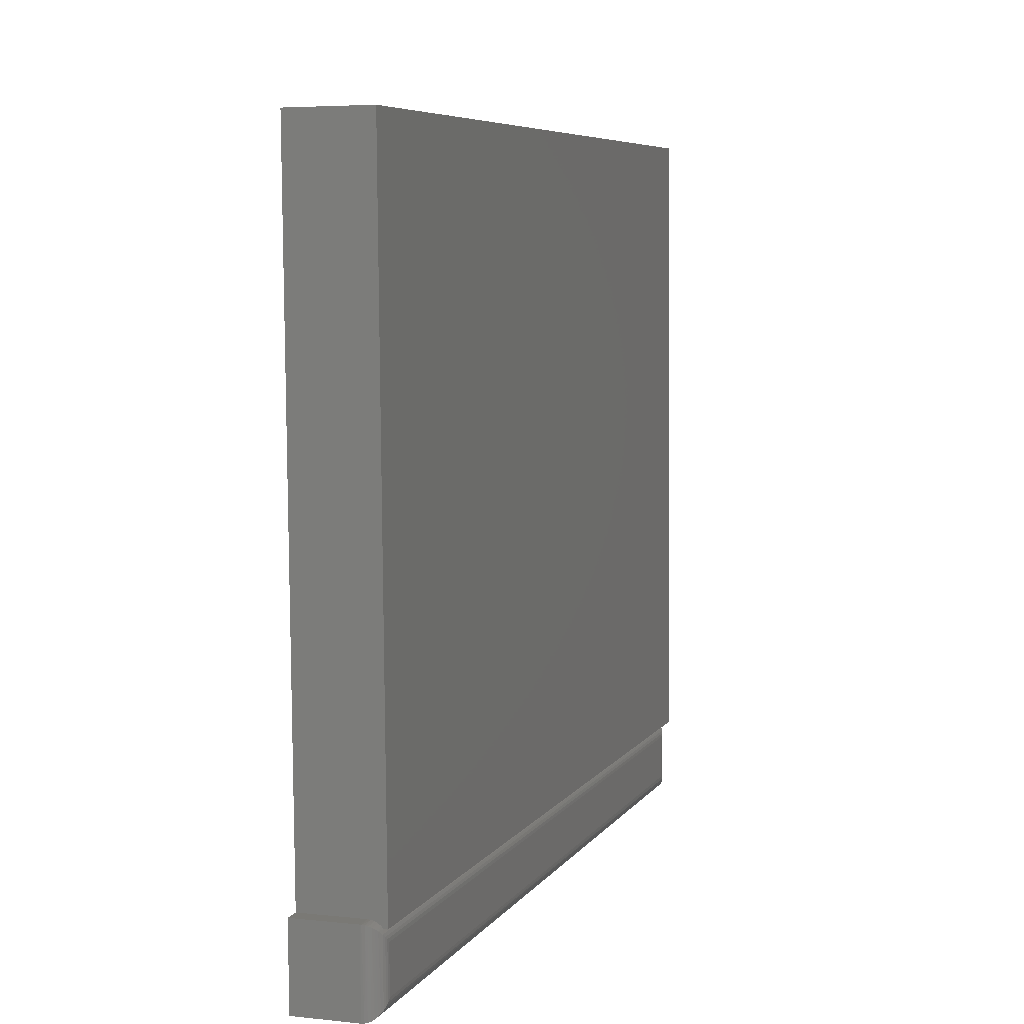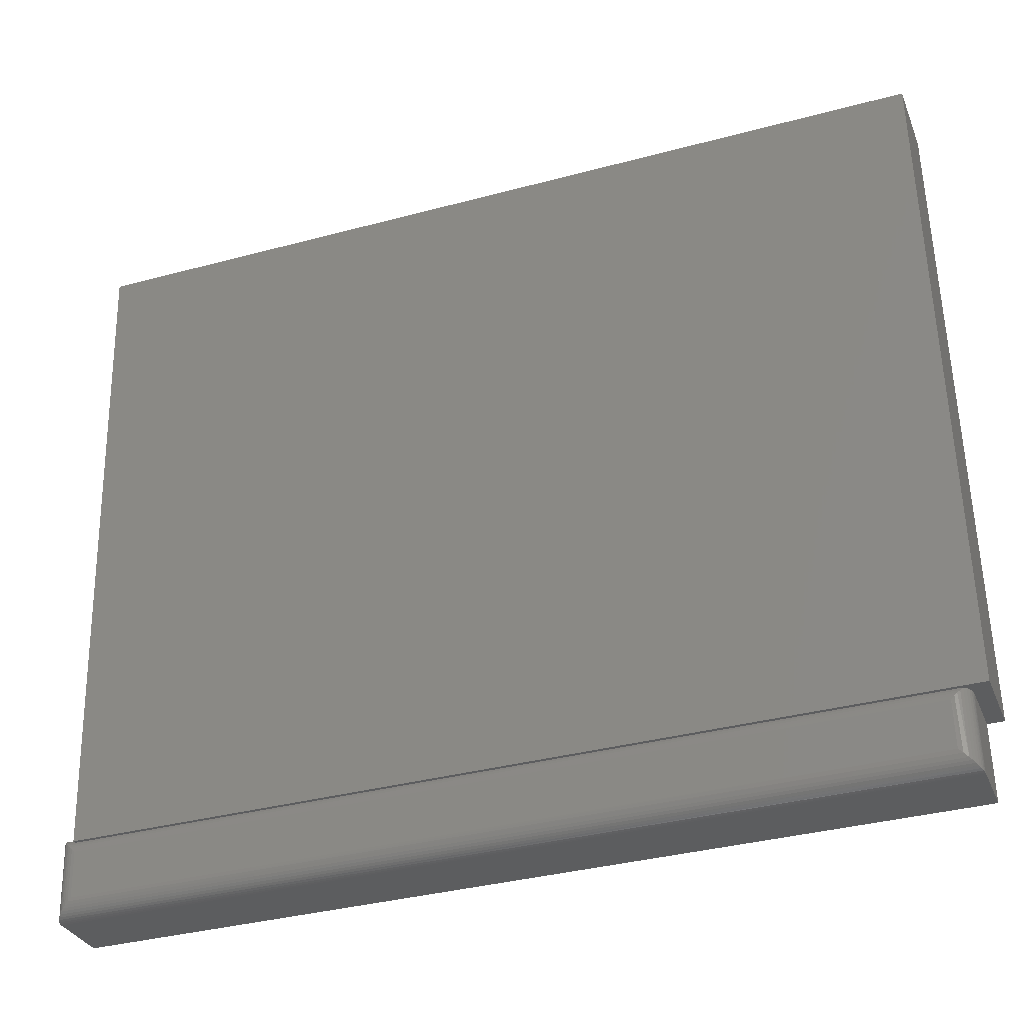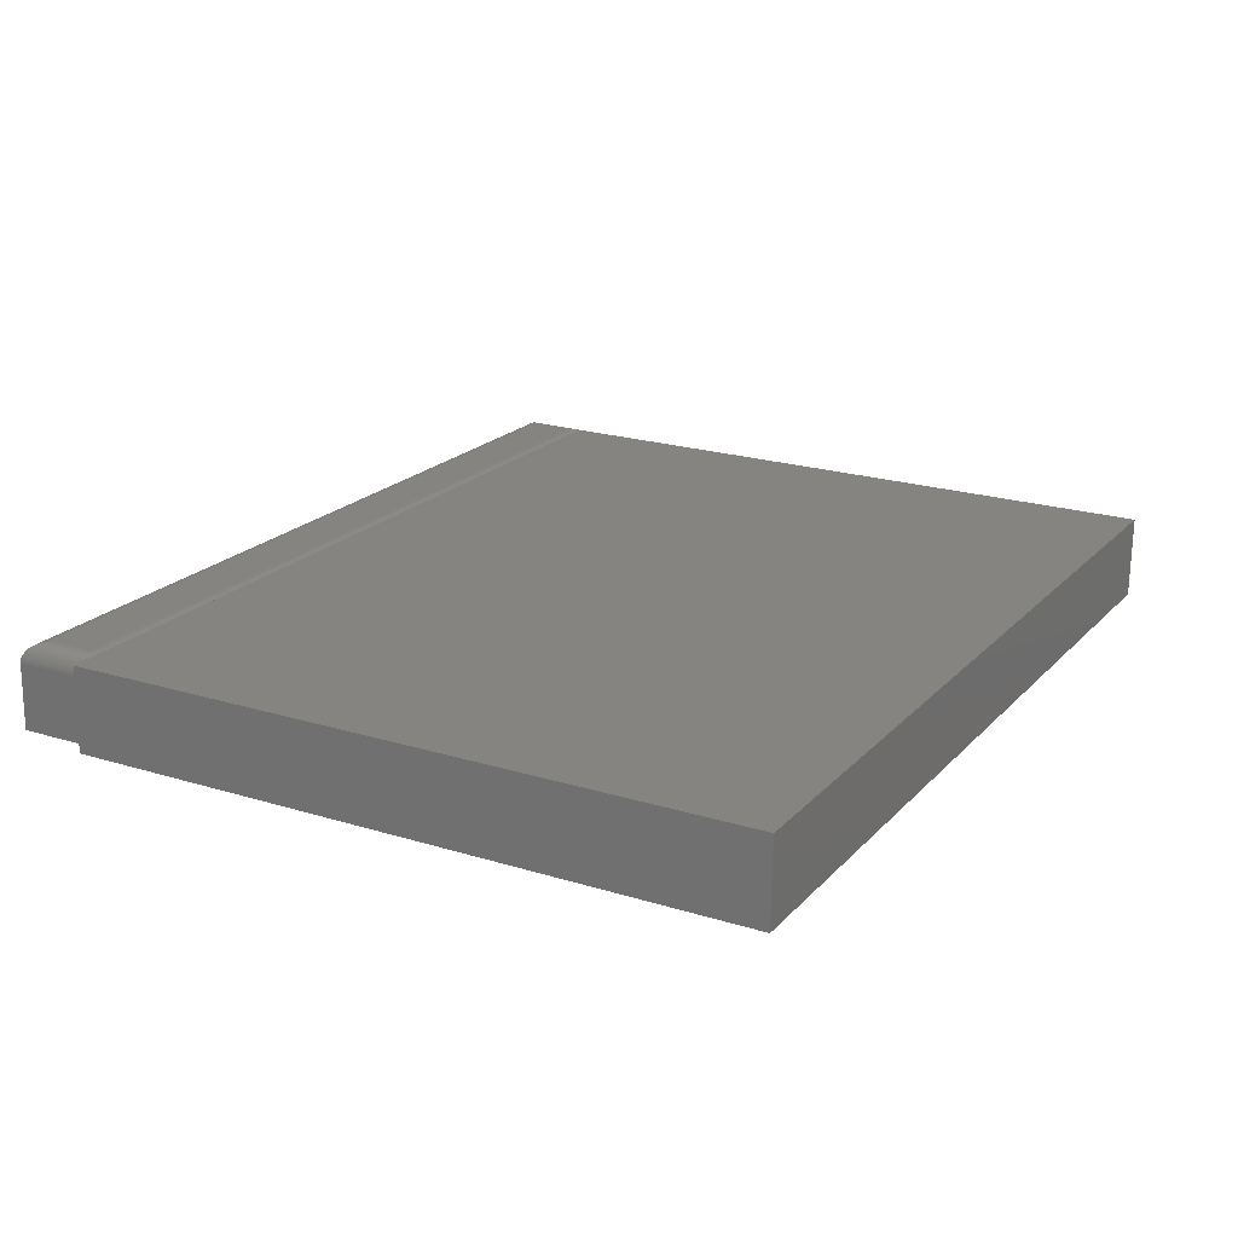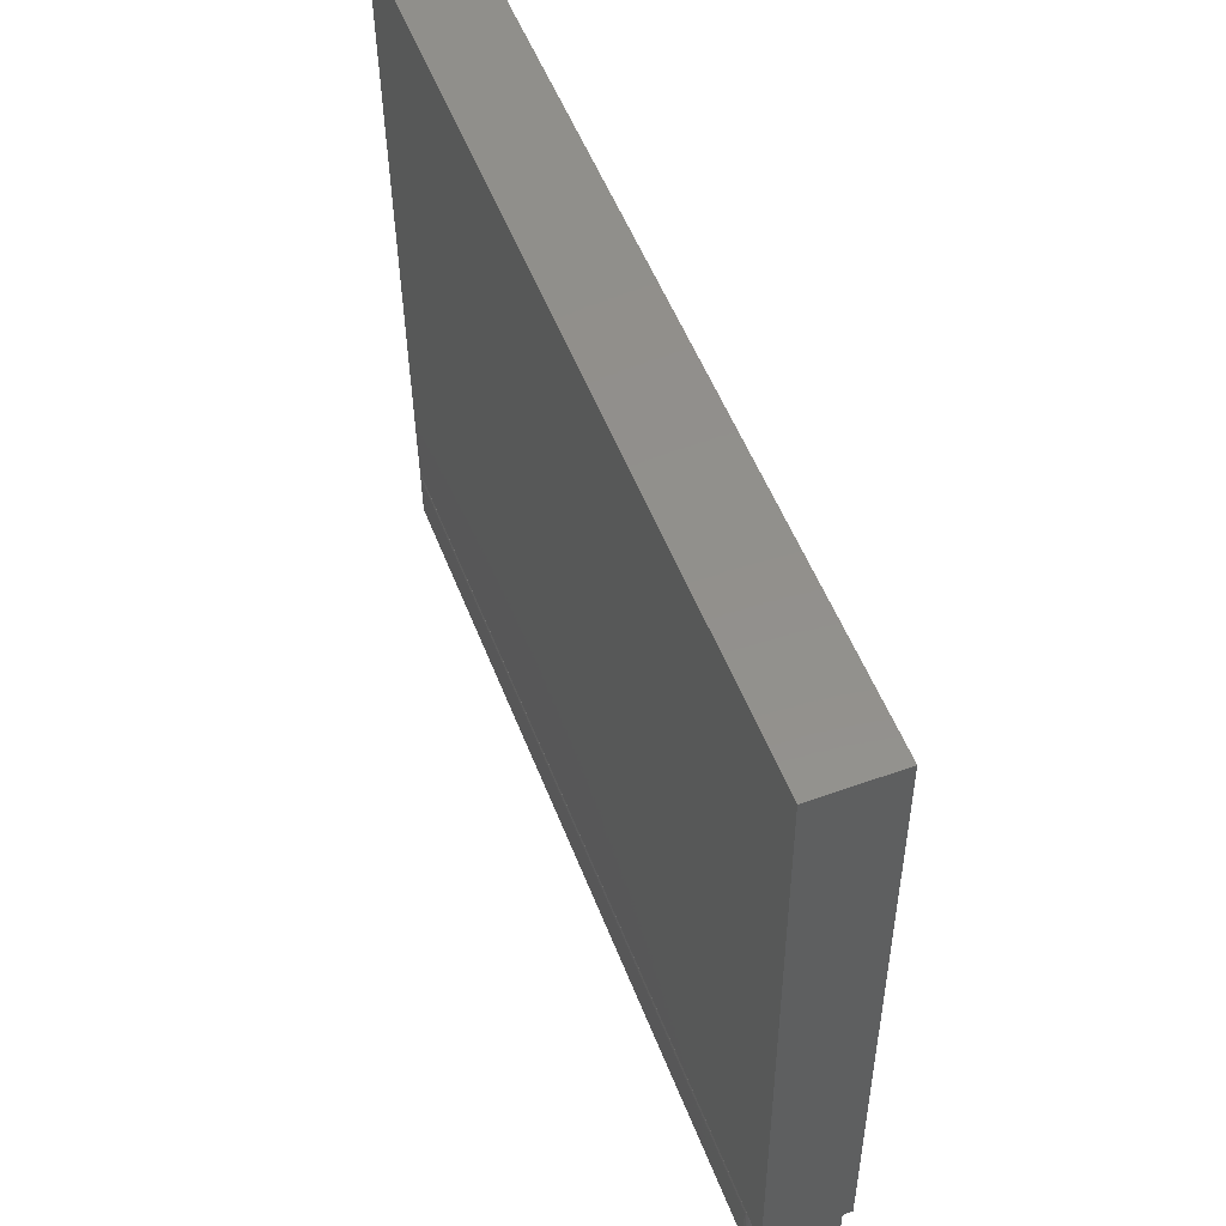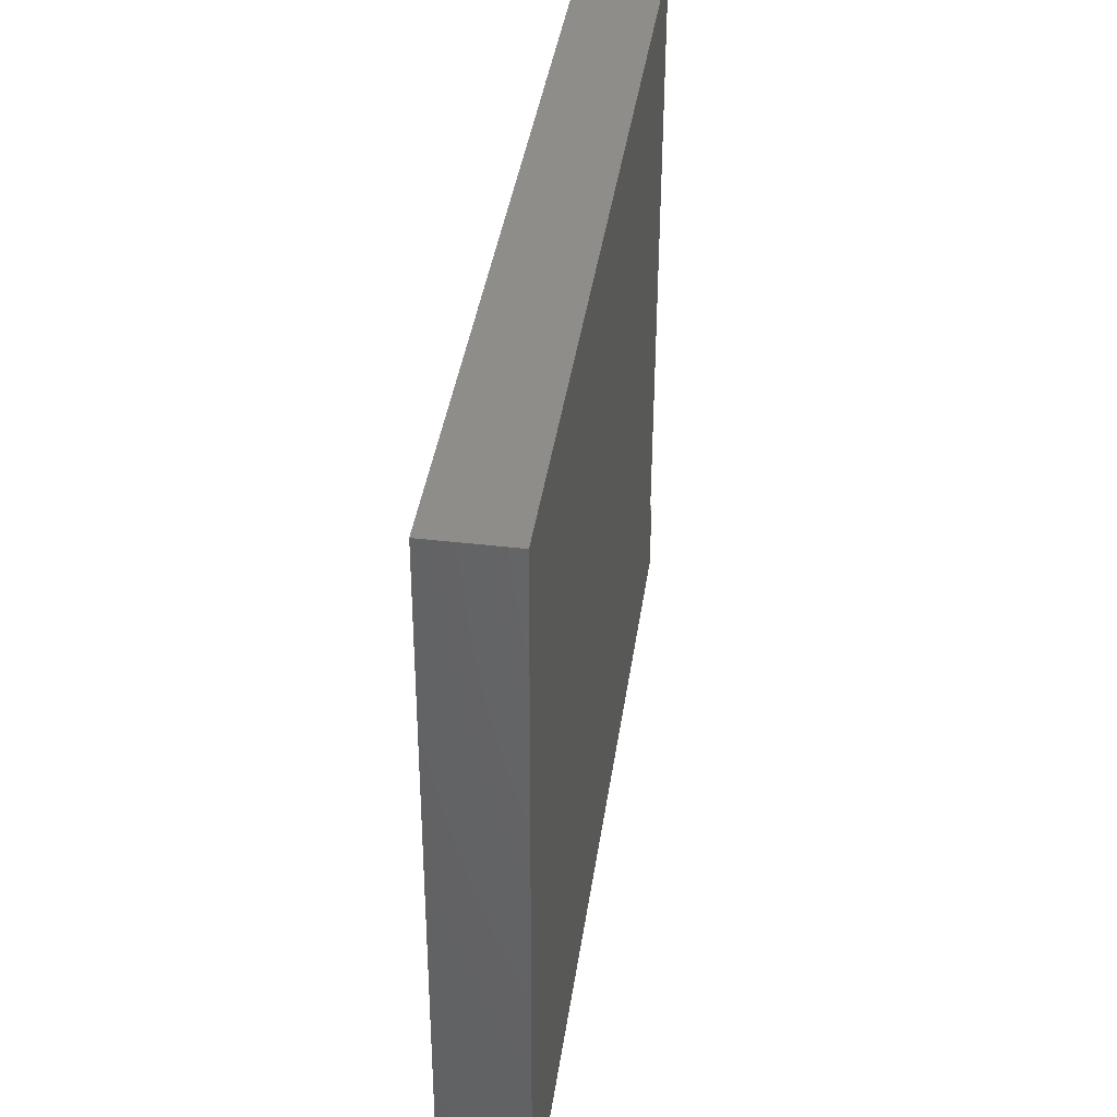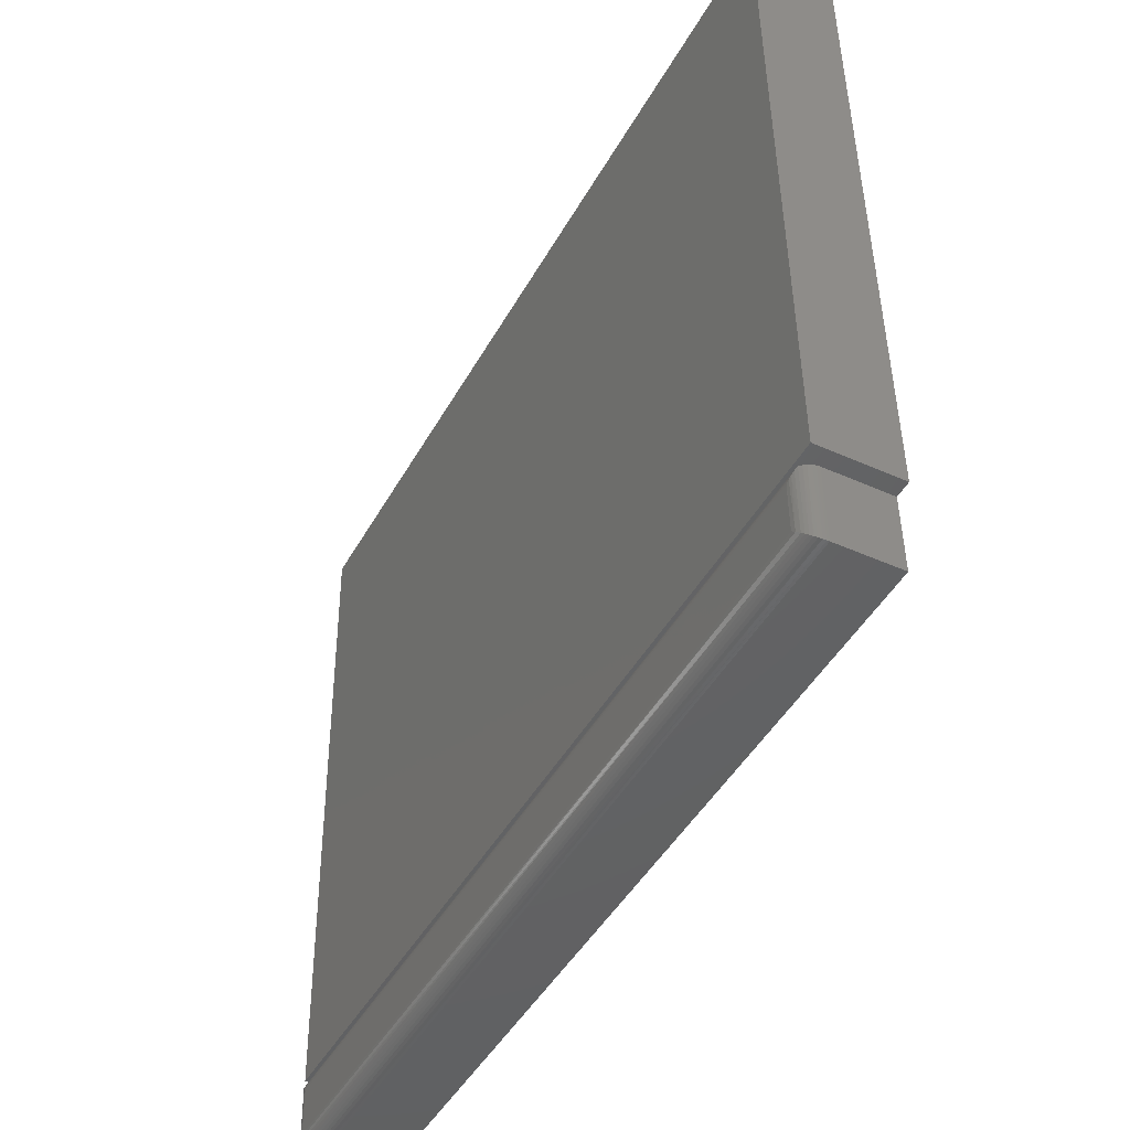
<metadata>
{"format":"stl","ext":"stl","renderer":"f3d","projection":"perspective","resolution":1024,"background":"white","views":[{"elev":5.1,"azim":-72.4,"up":"+Y"},{"elev":-31.4,"azim":18.1,"up":"+Y"},{"elev":21.4,"azim":120.2,"up":"+Z"},{"elev":54.7,"azim":67.7,"up":"+Y"},{"elev":40.8,"azim":96.7,"up":"+Y"},{"elev":-44.2,"azim":60.8,"up":"+Y"}]}
</metadata>
<code>
# stl→obj: 60 verts, 116 faces
v 0.001726 0.1172 -0.07029
v 0.01552 0.1175 -0.06995
v 0.7652 0.1298 -0.05155
v 0.7514 0.1295 -0.05189
v 0.753 0.06456 -0.05185
v 0.003469 0.04616 -0.07025
v 0.001726 0.6797 -0.07029
v 0.7513 0.6981 -0.05189
v 0.7495 0.6981 0.0184
v 0.7635 0.1298 0.01874
v 0 0.6797 0
v 0.7437 0.1294 0.01501
v 0.01395 0.1114 0.0003423
v 0.01403 0.1114 -0.002903
v 0.7458 0.1294 0.01312
v 0.7476 0.1294 0.01087
v 0.7489 0.1295 0.008346
v 0.7498 0.1295 0.005618
v 0.7501 0.1295 0.002784
v 0.01418 0.1175 -0.01528
v 0.01412 0.1173 -0.01244
v 0.01407 0.1165 -0.009694
v 0.01404 0.1152 -0.007133
v 0.01402 0.1135 -0.004844
v 0.0003835 0.1172 -0.01562
v 0.7517 0.06456 0.002823
v 0.016 0.102 0.0003928
v 0.737 0.1224 0.01785
v 0.01318 0.1046 7.742e-05
v 0.7343 0.1196 0.01803
v 0.008545 0.1091 -0.001613
v 0.7415 0.1271 0.01638
v 0.005572 0.112 -0.003719
v 0.0004029 0.1171 -0.01439
v 0.7393 0.1248 0.0173
v 0.01082 0.1069 -0.0005816
v 0.003895 0.1136 -0.005469
v 0.00251 0.115 -0.007452
v 0.0007367 0.1168 -0.01196
v 0.001448 0.116 -0.009629
v 0.739 0.07626 0.01771
v 0.7353 0.0798 0.01805
v 0.7427 0.07283 0.0165
v 0.7449 0.07075 0.01523
v 0.7468 0.0689 0.01363
v 0.7485 0.06733 0.01173
v 0.7499 0.06608 0.009578
v 0.7509 0.06519 0.007243
v 0.7515 0.06468 0.004797
v 0.01698 0.06216 0.0004167
v 0.002127 0.04616 -0.01558
v 0.01429 0.05933 0.0001047
v 0.01205 0.05696 -0.0005515
v 0.009881 0.05466 -0.00158
v 0.007933 0.05258 -0.002915
v 0.006212 0.05073 -0.004537
v 0.004755 0.04915 -0.006408
v 0.003592 0.04788 -0.008491
v 0.002254 0.04635 -0.01313
v 0.00275 0.04694 -0.01075
f 1 2 3
f 1 3 4
f 1 4 5
f 1 5 6
f 7 8 2
f 2 8 3
f 8 9 3
f 3 9 10
f 7 11 8
f 8 11 9
f 12 13 14
f 10 13 12
f 10 12 15
f 10 15 16
f 10 16 17
f 10 17 18
f 10 18 19
f 10 19 4
f 10 4 3
f 11 7 2
f 11 2 20
f 11 20 21
f 11 21 22
f 11 22 23
f 11 23 24
f 11 24 14
f 11 14 13
f 1 25 2
f 2 25 20
f 19 26 4
f 4 26 5
f 27 28 29
f 27 30 28
f 12 31 32
f 12 14 31
f 14 33 31
f 14 24 33
f 20 34 21
f 20 25 34
f 29 28 35
f 29 35 36
f 36 35 32
f 36 32 31
f 33 24 37
f 37 24 23
f 37 23 38
f 38 23 22
f 34 39 21
f 21 39 22
f 22 39 40
f 22 40 38
f 30 41 28
f 30 42 41
f 35 28 41
f 41 43 35
f 35 43 32
f 32 43 44
f 15 45 46
f 15 46 16
f 16 46 47
f 16 47 17
f 47 48 17
f 18 17 48
f 12 32 44
f 12 44 45
f 12 45 15
f 26 19 49
f 49 19 18
f 49 18 48
f 11 13 9
f 9 13 10
f 27 50 30
f 30 50 42
f 51 25 6
f 6 25 1
f 5 26 6
f 6 26 51
f 42 52 41
f 42 50 52
f 41 52 53
f 41 53 43
f 43 53 54
f 43 54 55
f 43 55 44
f 44 55 56
f 44 56 45
f 45 56 57
f 45 57 46
f 46 57 58
f 51 26 59
f 59 26 49
f 59 49 60
f 60 49 48
f 60 48 58
f 58 48 47
f 58 47 46
f 51 34 25
f 51 59 34
f 50 29 52
f 50 27 29
f 52 29 36
f 52 36 53
f 53 36 31
f 53 31 54
f 54 31 33
f 33 55 54
f 56 55 33
f 33 37 56
f 57 56 37
f 37 38 57
f 58 57 38
f 38 40 58
f 60 58 40
f 40 39 60
f 59 60 39
f 39 34 59

</code>
